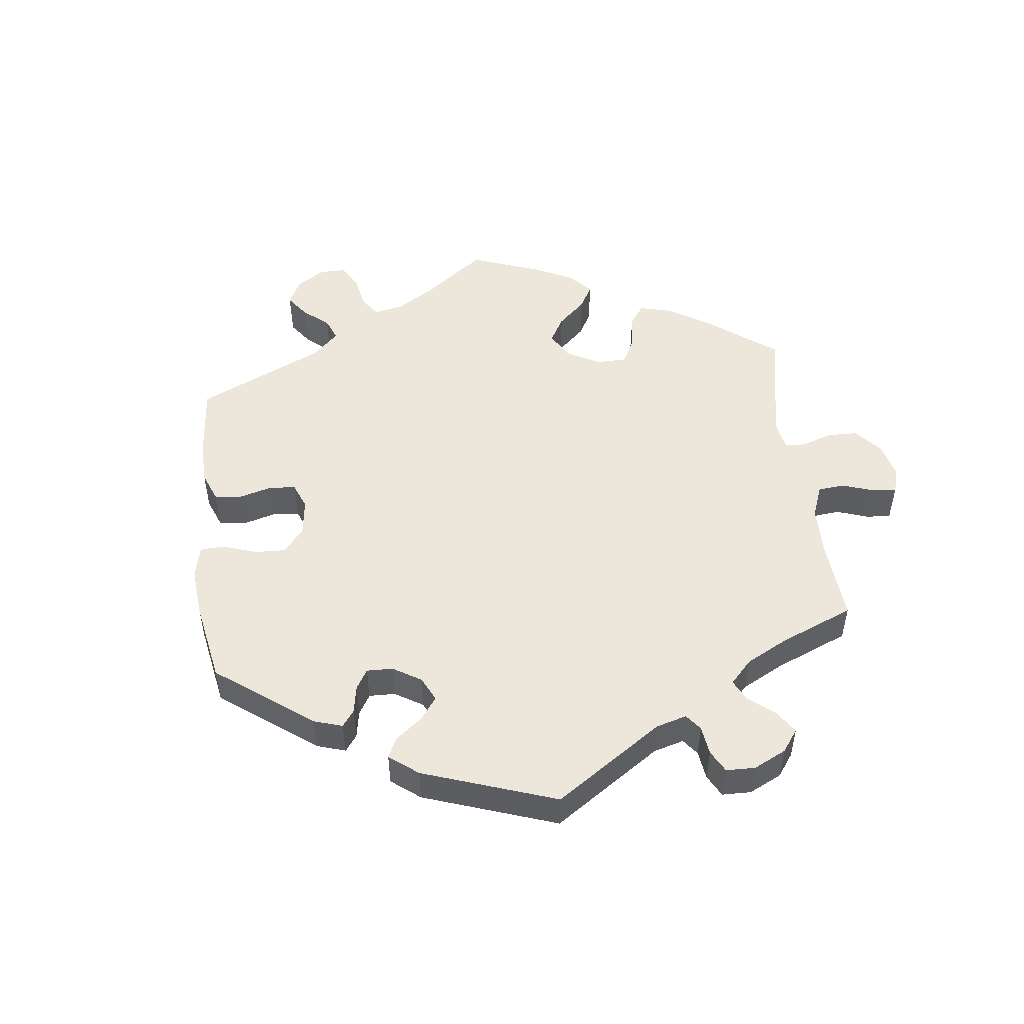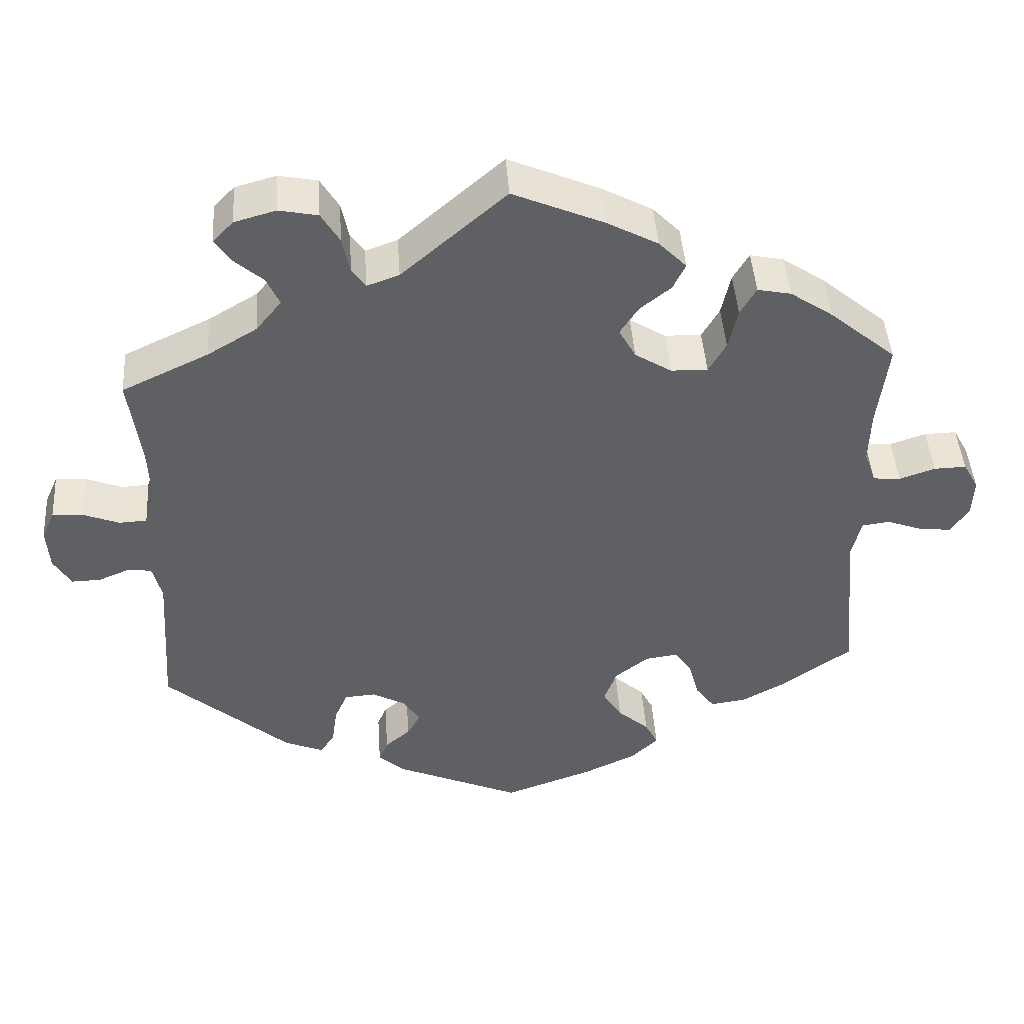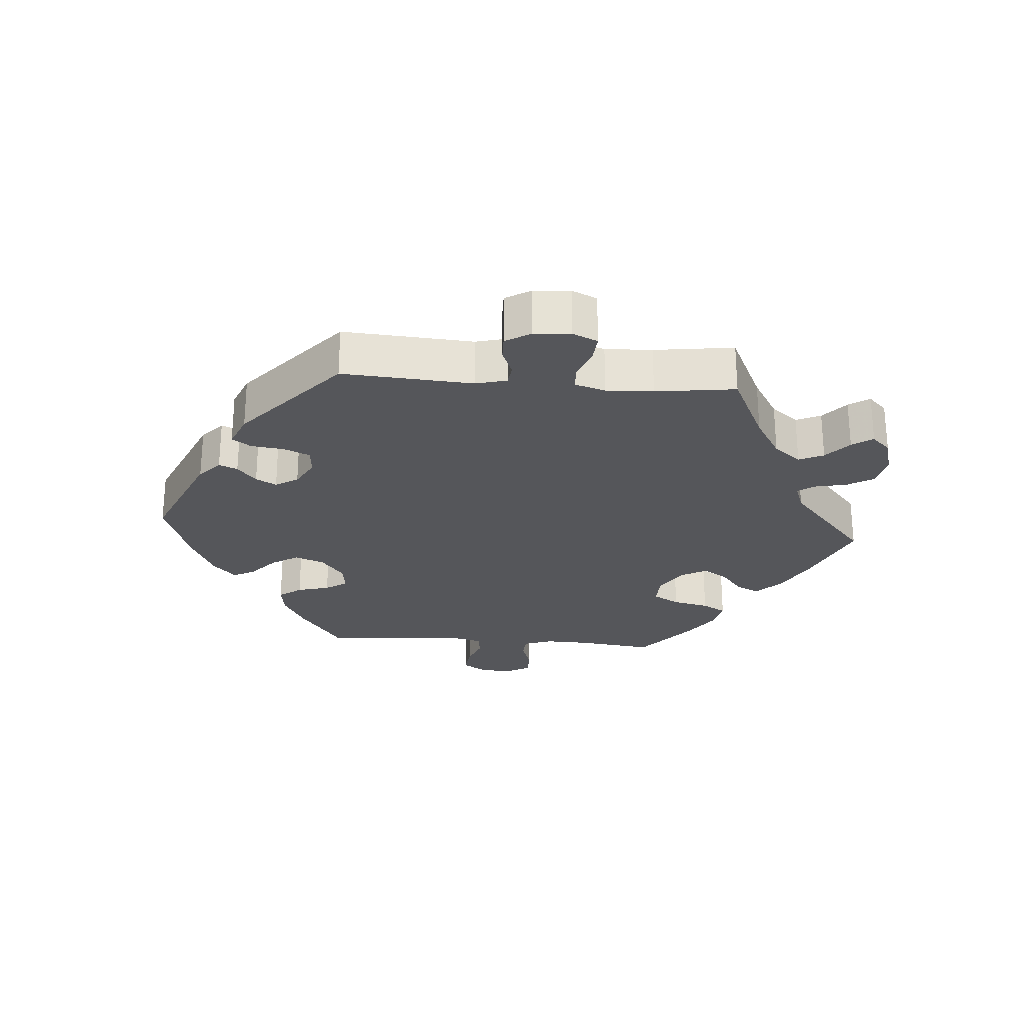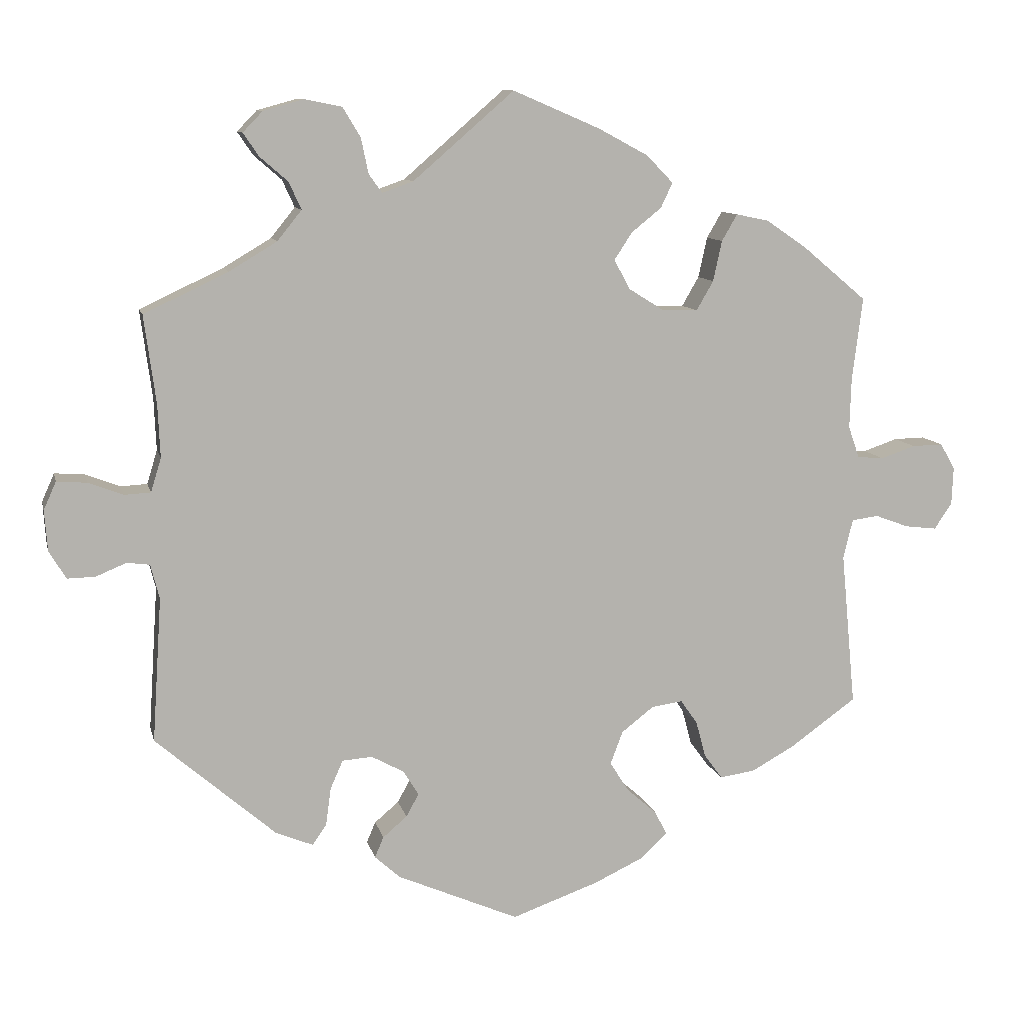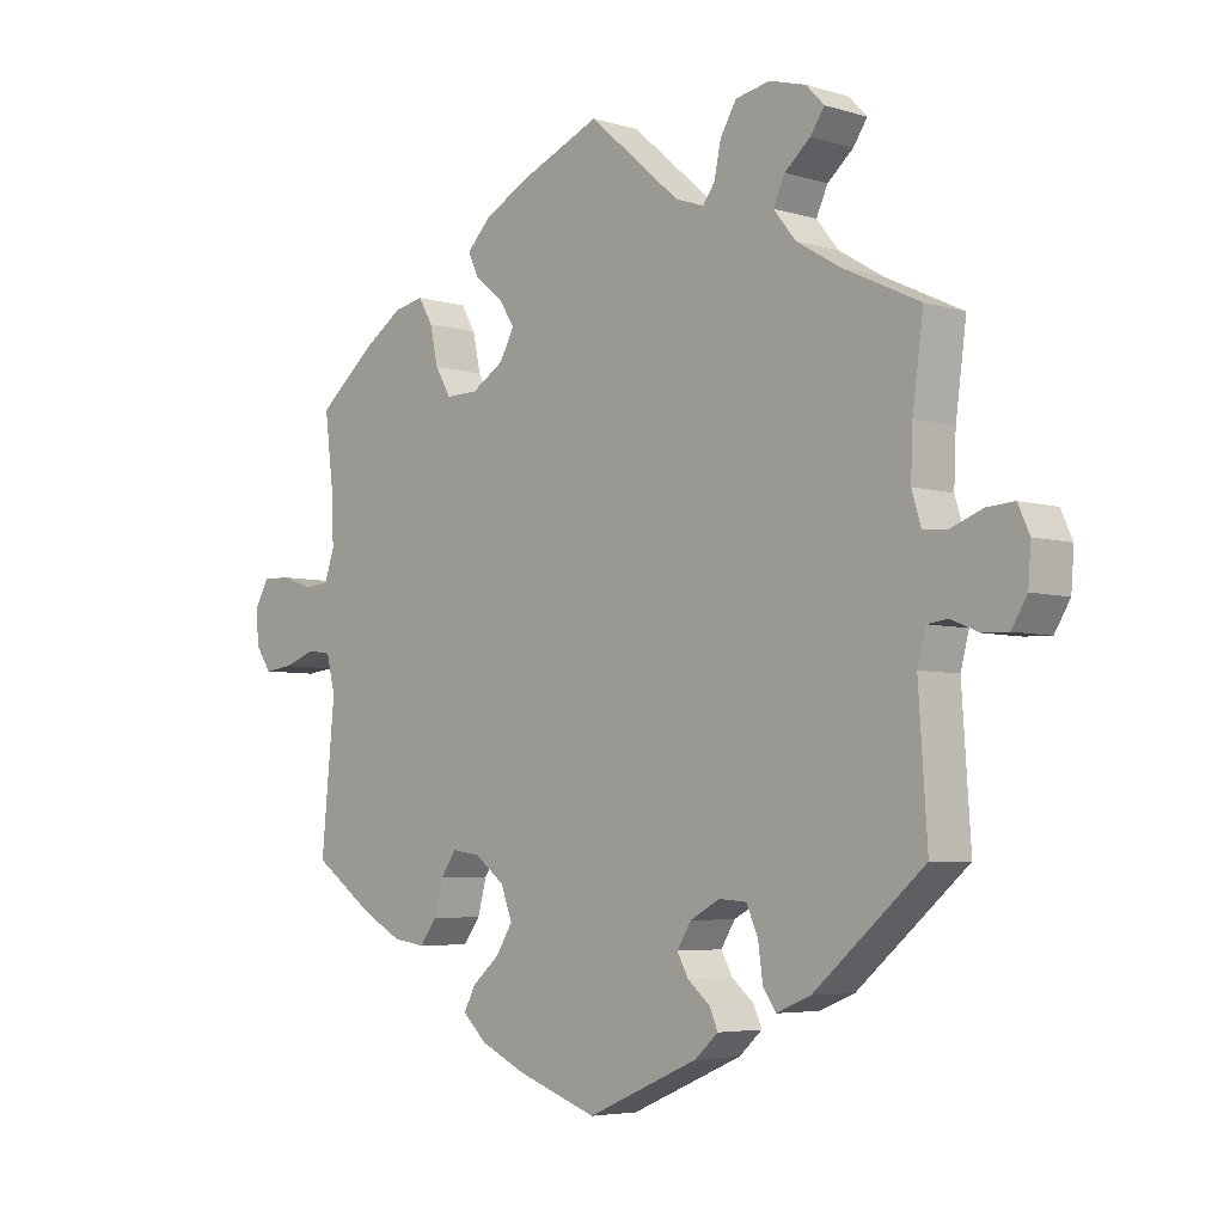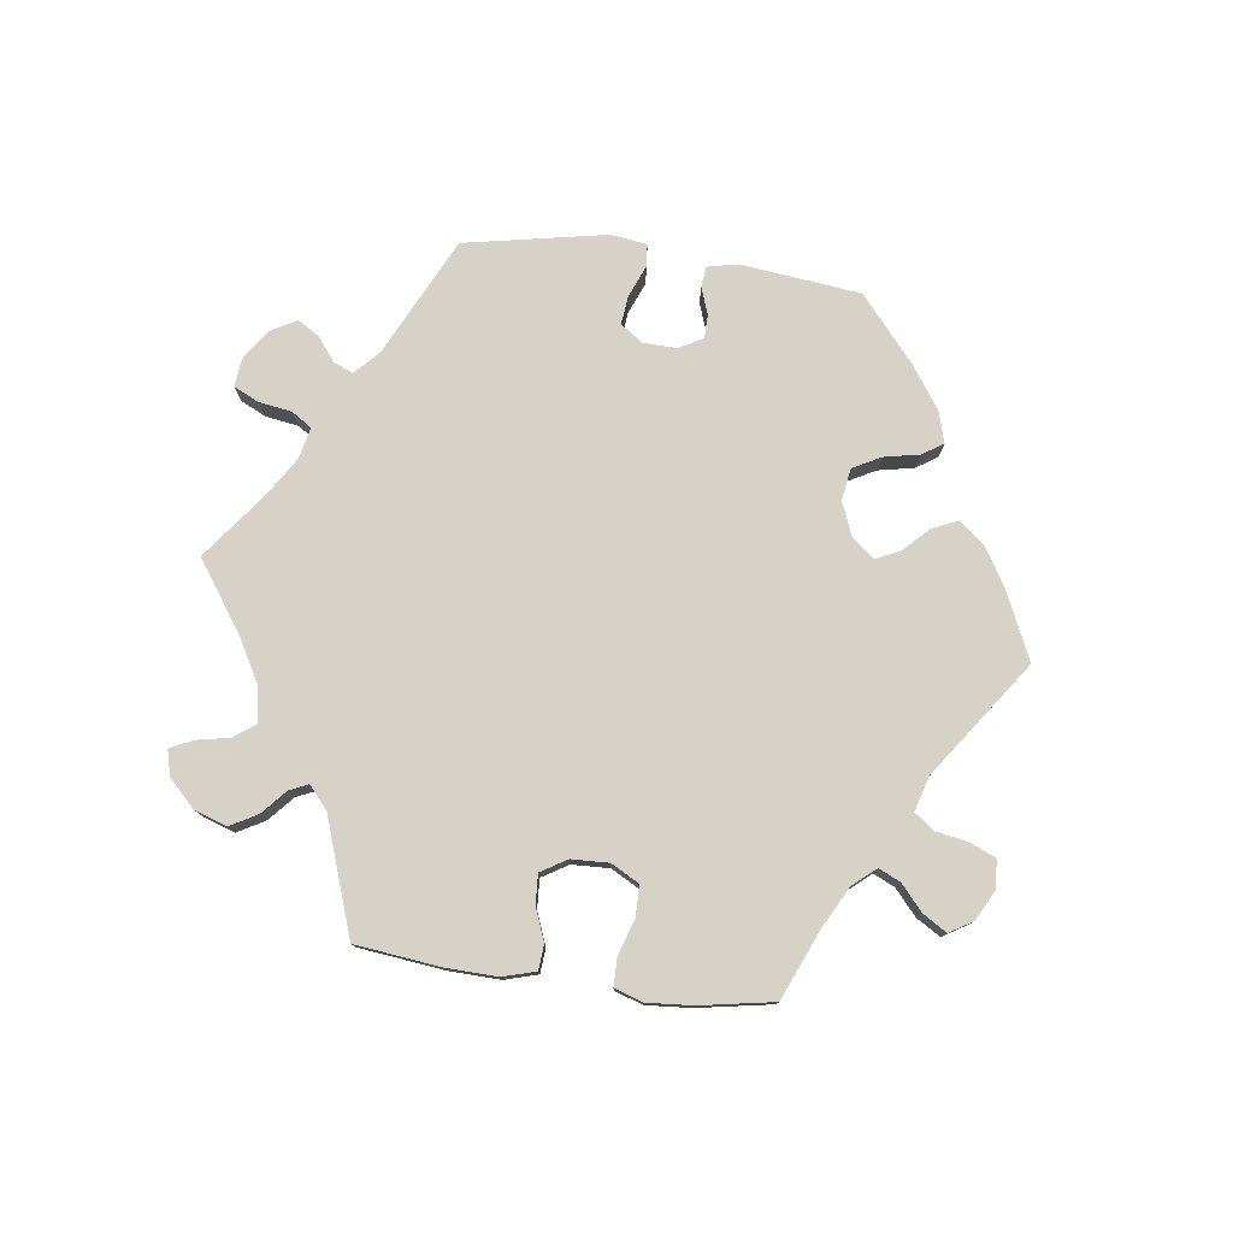
<metadata>
{"format":"obj","ext":"obj","renderer":"f3d","projection":"perspective","resolution":1024,"background":"white","views":[{"elev":50.9,"azim":-126.9,"up":"+Y"},{"elev":44.7,"azim":-3.9,"up":"+Z"},{"elev":-25.9,"azim":-94.5,"up":"+Y"},{"elev":10.1,"azim":-12.6,"up":"+Z"},{"elev":-4.9,"azim":-133.7,"up":"+Z"},{"elev":78.1,"azim":37.5,"up":"+Y"}]}
</metadata>
<code>
v 0.41 0.07 -0.353
v 0.352 0.07 -0.385
v 0.304 0.07 -0.392
v 0.279 0.07 -0.358
v 0.266 0.07 -0.309
v 0.243 0.07 -0.276
v 0.201 0.07 -0.282
v 0.157 0.07 -0.316
v 0.14 0.07 -0.361
v 0.165 0.07 -0.401
v 0.206 0.07 -0.437
v 0.223 0.07 -0.47
v 0.187 0.07 -0.504
v 0.119 0.07 -0.536
v 0.001 0.07 -0.578
v -0.165 0.07 -0.506
v -0.199 0.07 -0.475
v -0.187 0.07 -0.447
v -0.154 0.07 -0.419
v -0.137 0.07 -0.388
v -0.158 0.07 -0.354
v -0.202 0.07 -0.33
v -0.243 0.07 -0.333
v -0.26 0.07 -0.372
v -0.267 0.07 -0.423
v -0.286 0.07 -0.451
v -0.337 0.07 -0.43
v -0.5 0.07 -0.289
v -0.487 0.07 -0.093
v -0.499 0.07 -0.046
v -0.53 0.07 -0.042
v -0.571 0.07 -0.059
v -0.609 0.07 -0.06
v -0.632 0.07 -0.022
v -0.636 0.07 0.033
v -0.619 0.07 0.071
v -0.578 0.07 0.068
v -0.531 0.07 0.05
v -0.495 0.07 0.052
v -0.481 0.07 0.098
v -0.484 0.07 0.169
v -0.5 0.07 0.289
v -0.386 0.07 0.343
v -0.321 0.07 0.382
v -0.288 0.07 0.423
v -0.305 0.07 0.46
v -0.343 0.07 0.493
v -0.364 0.07 0.524
v -0.337 0.07 0.552
v -0.283 0.07 0.567
v -0.232 0.07 0.557
v -0.208 0.07 0.517
v -0.198 0.07 0.469
v -0.18 0.07 0.444
v -0.138 0.07 0.459
v -0.001 0.07 0.578
v 0.118 0.07 0.527
v 0.185 0.07 0.491
v 0.221 0.07 0.454
v 0.205 0.07 0.42
v 0.164 0.07 0.387
v 0.14 0.07 0.35
v 0.162 0.07 0.31
v 0.21 0.07 0.28
v 0.258 0.07 0.279
v 0.281 0.07 0.319
v 0.293 0.07 0.374
v 0.314 0.07 0.41
v 0.358 0.07 0.401
v 0.414 0.07 0.363
v 0.501 0.07 0.29
v 0.487 0.07 0.177
v 0.485 0.07 0.109
v 0.5 0.07 0.066
v 0.536 0.07 0.063
v 0.583 0.07 0.079
v 0.625 0.07 0.08
v 0.645 0.07 0.044
v 0.643 0.07 -0.006
v 0.619 0.07 -0.042
v 0.576 0.07 -0.037
v 0.53 0.07 -0.02
v 0.494 0.07 -0.025
v 0.481 0.07 -0.078
v 0.501 0.07 -0.288
v 0.41 0 -0.353
v 0.352 0 -0.385
v 0.304 0 -0.392
v 0.279 0 -0.358
v 0.266 0 -0.309
v 0.243 0 -0.276
v 0.201 0 -0.282
v 0.157 0 -0.316
v 0.14 0 -0.361
v 0.165 0 -0.401
v 0.206 0 -0.437
v 0.223 0 -0.47
v 0.187 0 -0.504
v 0.119 0 -0.536
v 0.001 0 -0.578
v -0.165 0 -0.506
v -0.199 0 -0.475
v -0.187 0 -0.447
v -0.154 0 -0.419
v -0.137 0 -0.388
v -0.158 0 -0.354
v -0.202 0 -0.33
v -0.243 0 -0.333
v -0.26 0 -0.372
v -0.267 0 -0.423
v -0.286 0 -0.451
v -0.337 0 -0.43
v -0.5 0 -0.289
v -0.487 0 -0.093
v -0.499 0 -0.046
v -0.53 0 -0.042
v -0.571 0 -0.059
v -0.609 0 -0.06
v -0.632 0 -0.022
v -0.636 0 0.033
v -0.619 0 0.071
v -0.578 0 0.068
v -0.531 0 0.05
v -0.495 0 0.052
v -0.481 0 0.098
v -0.484 0 0.169
v -0.5 0 0.289
v -0.386 0 0.343
v -0.321 0 0.382
v -0.288 0 0.423
v -0.305 0 0.46
v -0.343 0 0.493
v -0.364 0 0.524
v -0.337 0 0.552
v -0.283 0 0.567
v -0.232 0 0.557
v -0.208 0 0.517
v -0.198 0 0.469
v -0.18 0 0.444
v -0.138 0 0.459
v -0.001 0 0.578
v 0.118 0 0.527
v 0.185 0 0.491
v 0.221 0 0.454
v 0.205 0 0.42
v 0.164 0 0.387
v 0.14 0 0.35
v 0.162 0 0.31
v 0.21 0 0.28
v 0.258 0 0.279
v 0.281 0 0.319
v 0.293 0 0.374
v 0.314 0 0.41
v 0.358 0 0.401
v 0.414 0 0.363
v 0.501 0 0.29
v 0.487 0 0.177
v 0.485 0 0.109
v 0.5 0 0.066
v 0.536 0 0.063
v 0.583 0 0.079
v 0.625 0 0.08
v 0.645 0 0.044
v 0.643 0 -0.006
v 0.619 0 -0.042
v 0.576 0 -0.037
v 0.53 0 -0.02
v 0.494 0 -0.025
v 0.481 0 -0.078
v 0.501 0 -0.288
f 84 85 1 2
f 83 84 2 3
f 79 80 81 82
f 77 78 79 82
f 75 76 77 82
f 74 75 82 83
f 73 74 83 3
f 69 70 71 72
f 66 67 68 69
f 65 66 69 72
f 64 65 72 73
f 58 59 60 61
f 58 61 62
f 55 56 57 58
f 54 55 58 62
f 50 51 52 53
f 50 53 54
f 49 50 54
f 46 47 48 49
f 45 46 49 54
f 44 45 54 62
f 41 42 43
f 40 41 43 44
f 39 40 44 62
f 35 36 37 38
f 35 38 39
f 34 35 39
f 31 32 33 34
f 30 31 34 39
f 29 30 39 62
f 24 25 26 27
f 23 24 27 28
f 22 23 28 29
f 16 17 18 19
f 16 19 20
f 15 16 20
f 14 15 20 21
f 10 11 12 13
f 9 10 13 14
f 73 3 4 5
f 64 73 5 6
f 22 29 62 63
f 21 22 63 64
f 9 14 21 64
f 8 9 64
f 7 8 64
f 6 7 64
f 87 86 170 169
f 88 87 169 168
f 167 166 165 164
f 167 164 163 162
f 167 162 161 160
f 168 167 160 159
f 88 168 159 158
f 157 156 155 154
f 154 153 152 151
f 157 154 151 150
f 158 157 150 149
f 146 145 144 143
f 147 146 143
f 143 142 141 140
f 147 143 140 139
f 138 137 136 135
f 139 138 135
f 139 135 134
f 134 133 132 131
f 139 134 131 130
f 147 139 130 129
f 128 127 126
f 129 128 126 125
f 147 129 125 124
f 123 122 121 120
f 124 123 120
f 124 120 119
f 119 118 117 116
f 124 119 116 115
f 147 124 115 114
f 112 111 110 109
f 113 112 109 108
f 114 113 108 107
f 104 103 102 101
f 105 104 101
f 105 101 100
f 106 105 100 99
f 98 97 96 95
f 99 98 95 94
f 90 89 88 158
f 91 90 158 149
f 148 147 114 107
f 149 148 107 106
f 149 106 99 94
f 149 94 93
f 149 93 92
f 149 92 91
f 1 86 87 2
f 2 87 88 3
f 3 88 89 4
f 4 89 90 5
f 5 90 91 6
f 6 91 92 7
f 7 92 93 8
f 8 93 94 9
f 9 94 95 10
f 10 95 96 11
f 11 96 97 12
f 12 97 98 13
f 13 98 99 14
f 14 99 100 15
f 15 100 101 16
f 16 101 102 17
f 17 102 103 18
f 18 103 104 19
f 19 104 105 20
f 20 105 106 21
f 21 106 107 22
f 22 107 108 23
f 23 108 109 24
f 24 109 110 25
f 25 110 111 26
f 26 111 112 27
f 27 112 113 28
f 28 113 114 29
f 29 114 115 30
f 30 115 116 31
f 31 116 117 32
f 32 117 118 33
f 33 118 119 34
f 34 119 120 35
f 35 120 121 36
f 36 121 122 37
f 37 122 123 38
f 38 123 124 39
f 39 124 125 40
f 40 125 126 41
f 41 126 127 42
f 42 127 128 43
f 43 128 129 44
f 44 129 130 45
f 45 130 131 46
f 46 131 132 47
f 47 132 133 48
f 48 133 134 49
f 49 134 135 50
f 50 135 136 51
f 51 136 137 52
f 52 137 138 53
f 53 138 139 54
f 54 139 140 55
f 55 140 141 56
f 56 141 142 57
f 57 142 143 58
f 58 143 144 59
f 59 144 145 60
f 60 145 146 61
f 61 146 147 62
f 62 147 148 63
f 63 148 149 64
f 64 149 150 65
f 65 150 151 66
f 66 151 152 67
f 67 152 153 68
f 68 153 154 69
f 69 154 155 70
f 70 155 156 71
f 71 156 157 72
f 72 157 158 73
f 73 158 159 74
f 74 159 160 75
f 75 160 161 76
f 76 161 162 77
f 77 162 163 78
f 78 163 164 79
f 79 164 165 80
f 80 165 166 81
f 81 166 167 82
f 82 167 168 83
f 83 168 169 84
f 84 169 170 85
f 85 170 86 1

</code>
